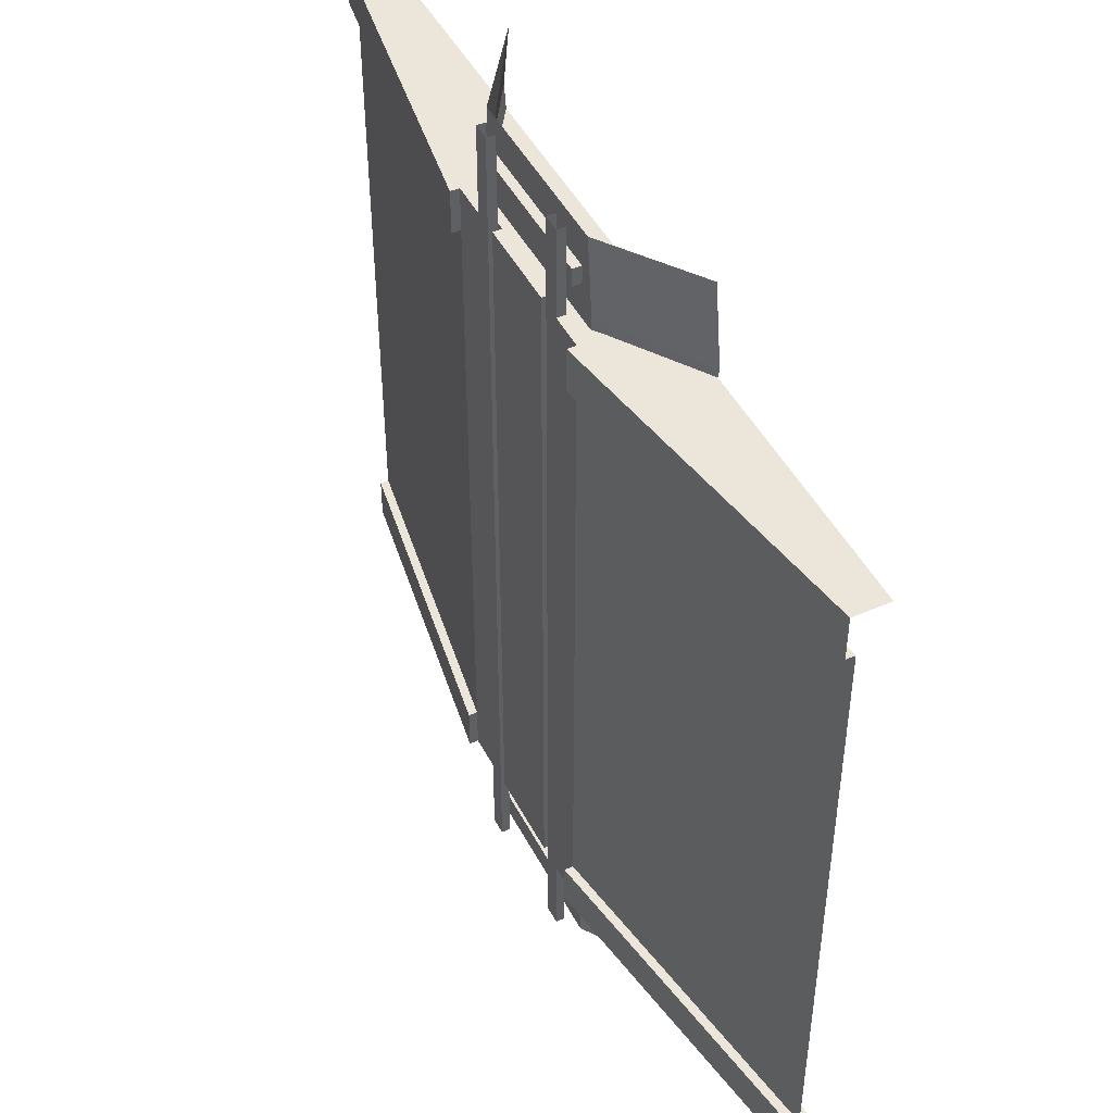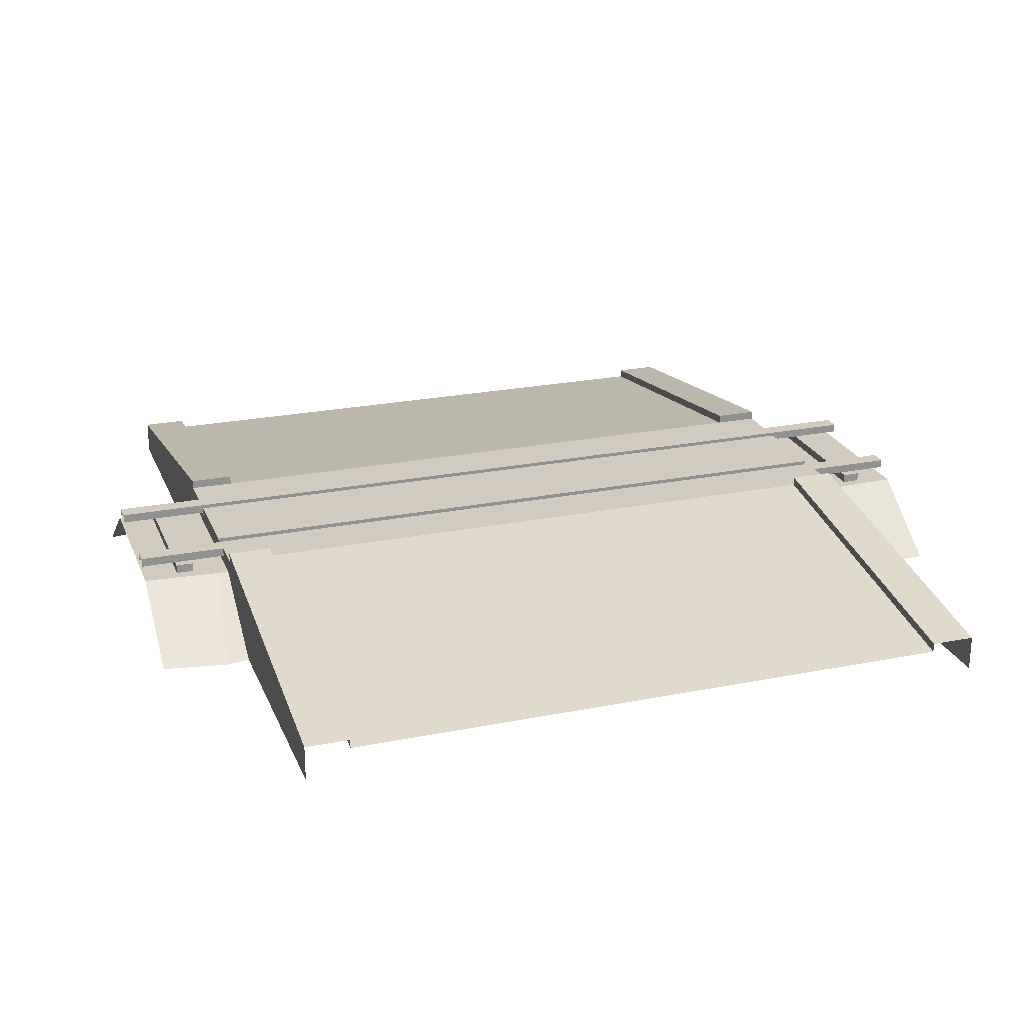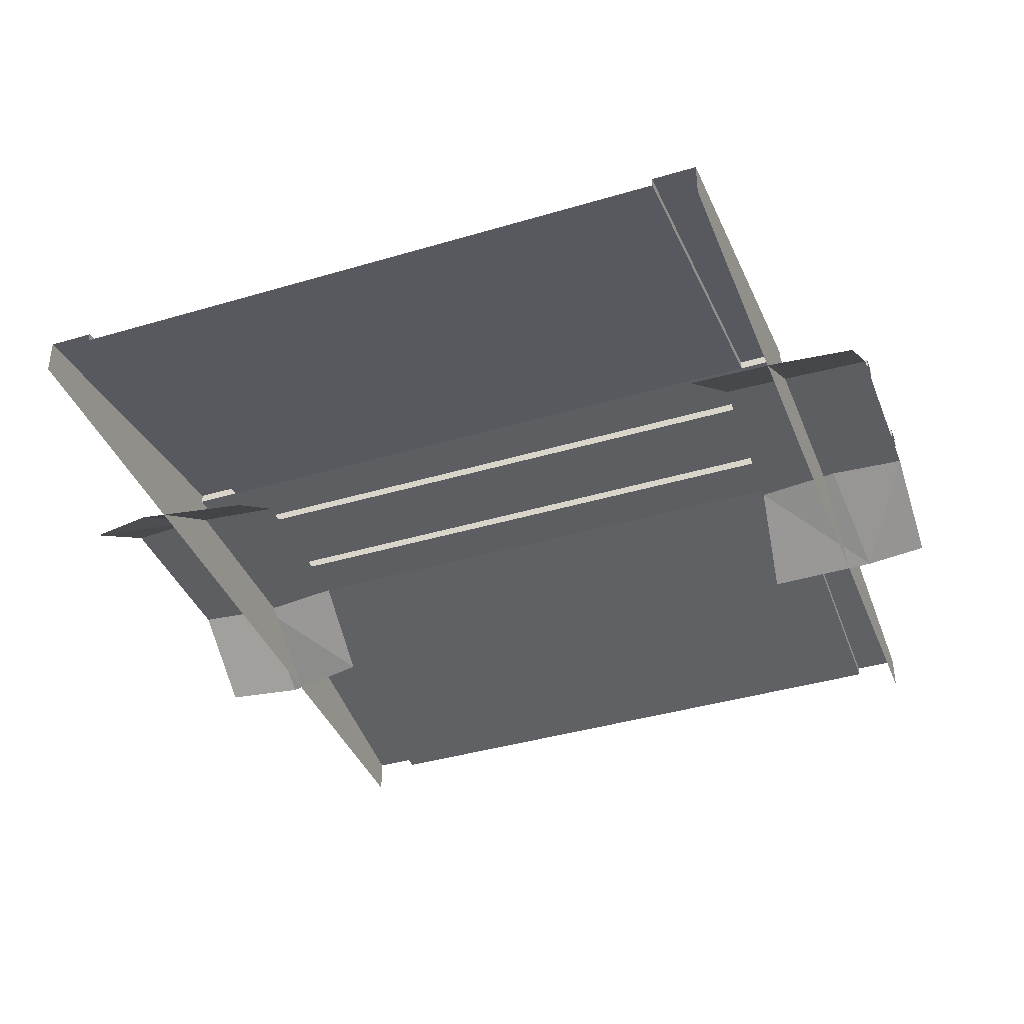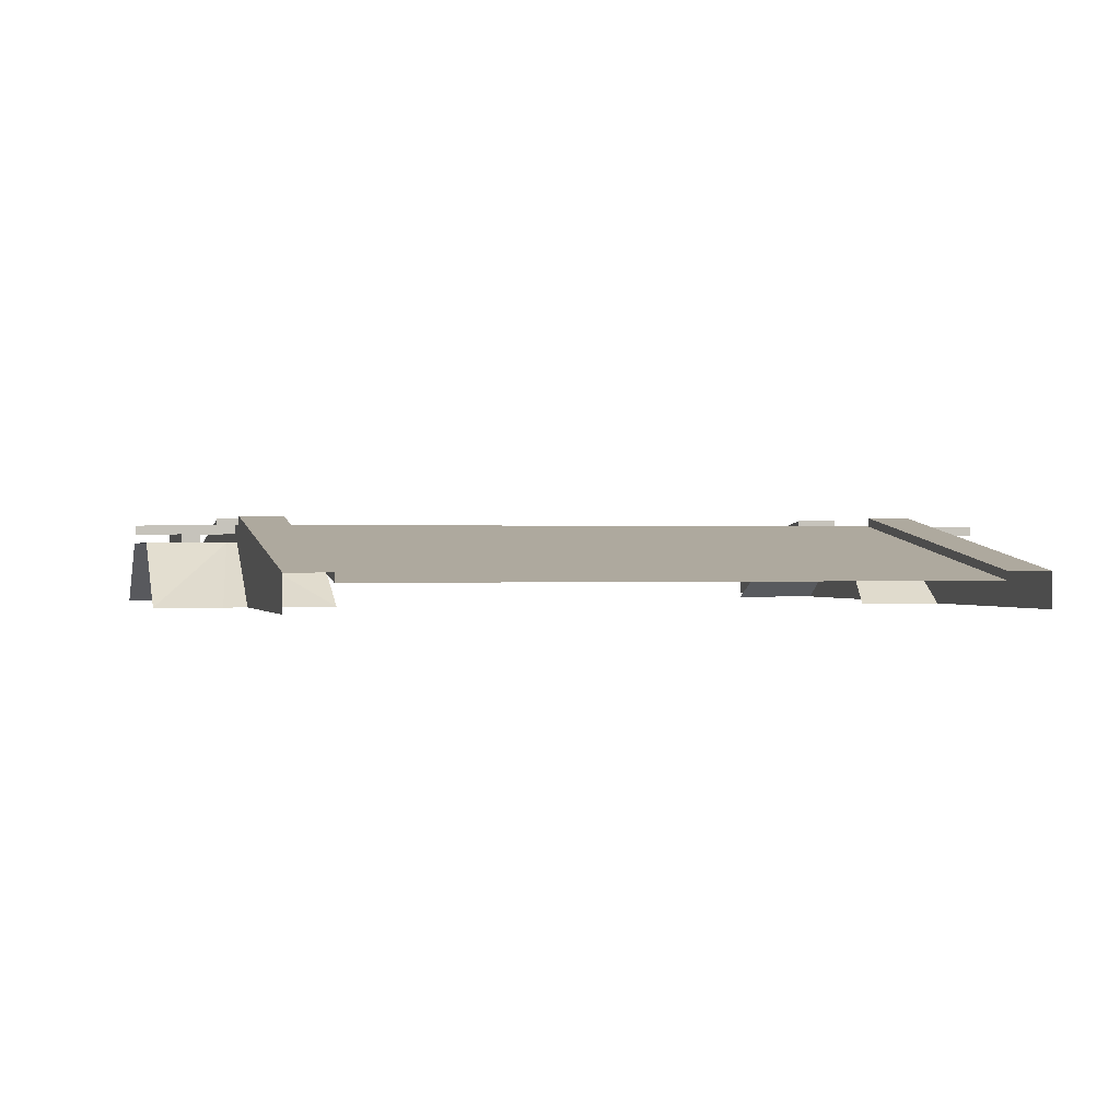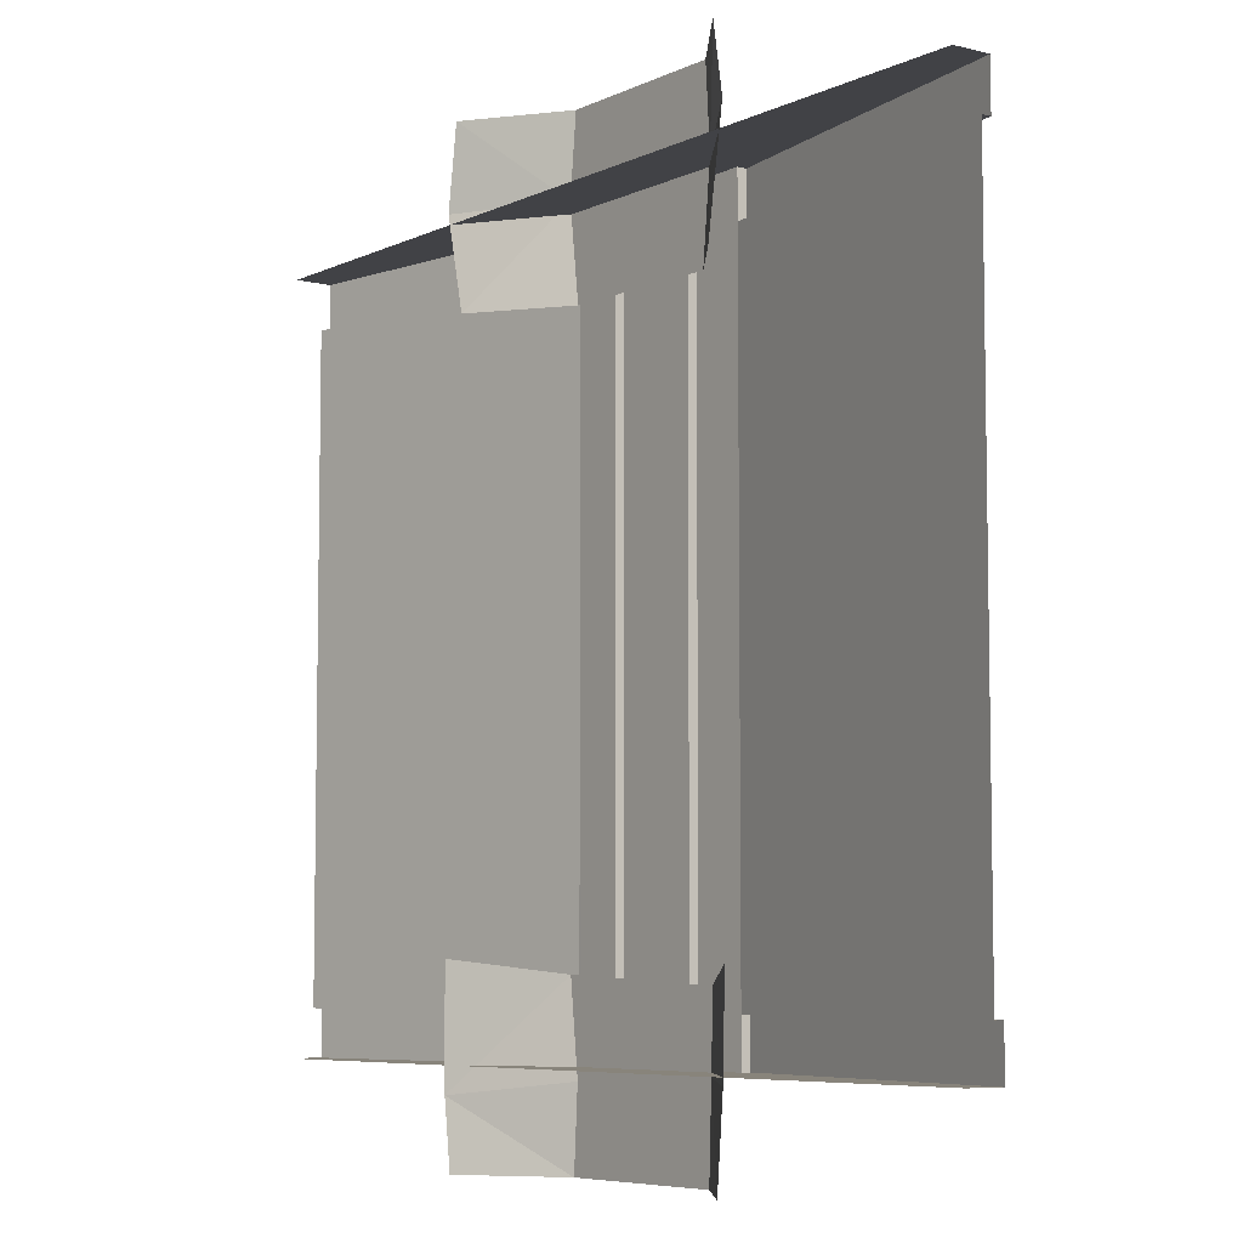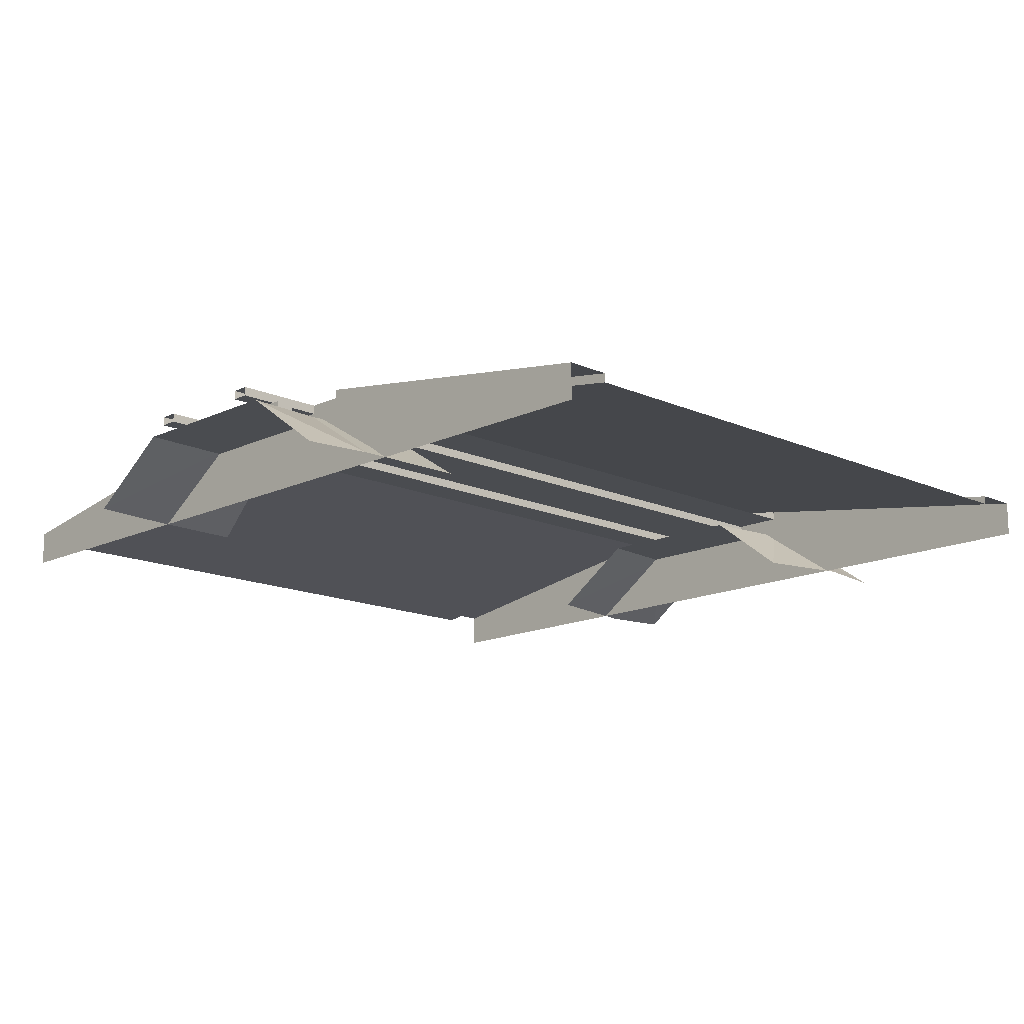
<metadata>
{"format":"obj","ext":"obj","renderer":"f3d","projection":"perspective","resolution":1024,"background":"white","views":[{"elev":46.7,"azim":-116.4,"up":"+Z"},{"elev":23.5,"azim":71.4,"up":"+Y"},{"elev":-39.2,"azim":110.4,"up":"+Y"},{"elev":0.2,"azim":75.7,"up":"+Y"},{"elev":-6.6,"azim":53.6,"up":"+Z"},{"elev":-14.8,"azim":-134.1,"up":"+Y"}]}
</metadata>
<code>
o street_rail_Cube.016
v -0.2 -0.02 0.5
v -0.1 0.05 0.5
v -0.2 -0.02 -0.5
v -0.1 0.05 -0.5
v 0.2 -0.02 0.5
v 0.1 0.05 0.5
v 0.2 -0.02 -0.5
v 0.1 0.05 -0.5
v -0.08 0.06 0.5
v -0.08 0.07 0.5
v -0.08 0.06 0.4
v -0.08 0.07 0.4
v -0.06 0.06 0.5
v -0.06 0.07 0.5
v -0.06 0.06 0.4
v -0.06 0.07 0.4
v 0.06 0.06 0.5
v 0.06 0.07 0.5
v 0.06 0.06 0.4
v 0.06 0.07 0.4
v 0.08 0.06 0.5
v 0.08 0.07 0.5
v 0.08 0.06 0.4
v 0.08 0.07 0.4
v -0.09 0.06 0.46
v 0.09 0.06 0.46
v 0.09 0.05 0.46
v -0.09 0.05 0.46
v -0.09 0.06 0.44
v 0.09 0.06 0.44
v 0.09 0.05 0.44
v -0.09 0.05 0.44
v -0.09 0.06 -0.44
v 0.09 0.06 -0.44
v 0.09 0.05 -0.44
v -0.09 0.05 -0.44
v -0.09 0.06 -0.46
v 0.09 0.06 -0.46
v 0.09 0.05 -0.46
v -0.09 0.05 -0.46
v -0.1089 0.05 0.4135
v -0.09596 0.05 0.3101
v -0.1057 0.05 -0.3162
v -0.09474 0.05 -0.4131
v -0.2093 -0.02 -0.4277
v -0.2105 -0.02 -0.3013
v -0.1889 -0.02 0.3094
v -0.2128 -0.02 0.4108
v 0.1036 0.05 -0.4042
v 0.1057 0.05 -0.3259
v 0.09555 0.05 0.3077
v 0.1061 0.05 0.4119
v 0.2126 -0.02 0.4266
v 0.1923 -0.02 0.3014
v 0.2112 -0.02 -0.3056
v 0.2084 -0.02 -0.4077
v -0.5 0.01 -0.35
v 0.5 0.01 -0.35
v -0.5 0.01 0.35
v 0.5 0.01 0.35
v -0.5 0.02 -0.35
v 0.5 0.02 -0.35
v -0.5 0.02 -0.4
v 0.5 0.02 -0.4
v -0.5 -0.02 -0.4
v 0.5 -0.02 -0.4
v -0.5 0.02 0.35
v 0.5 0.02 0.35
v -0.5 0.02 0.4
v 0.5 0.02 0.4
v -0.5 -0.02 0.4
v 0.5 -0.02 0.4
v 0.12 0.07 -0.35
v 0.12 0.07 0.35
v -0.12 0.07 0.35
v -0.12 0.08 -0.35
v 0.12 0.08 -0.35
v -0.12 0.08 -0.4
v 0.12 0.08 -0.4
v -0.12 -0.02 -0.4
v 0.12 -0.02 -0.4
v 0.12 0.08 0.35
v -0.12 0.08 0.35
v 0.12 0.08 0.4
v -0.12 0.08 0.4
v 0.12 -0.02 0.4
v -0.12 -0.02 0.4
v -0.08 0.06 -0.4
v -0.08 0.07 -0.4
v -0.08 0.06 -0.5
v -0.08 0.07 -0.5
v -0.06 0.06 -0.4
v -0.06 0.07 -0.4
v -0.06 0.06 -0.5
v -0.06 0.07 -0.5
v 0.06 0.06 -0.4
v 0.06 0.07 -0.4
v 0.06 0.06 -0.5
v 0.06 0.07 -0.5
v 0.08 0.06 -0.4
v 0.08 0.07 -0.4
v 0.08 0.06 -0.5
v 0.08 0.07 -0.5
v 0.12 0.07 -0.01
v 0.12 0.07 0.01
v 0.5 0.01 -0.01
v 0.5 0.01 0.01
v -0.5 0.01 0.01
v -0.5 0.01 -0.01
v -0.12 0.07 0.01
v -0.12 0.07 -0.01
v 0.215 0.055 -0.01
v 0.31 0.04 -0.01
v 0.405 0.025 -0.01
v 0.215 0.055 0.01
v 0.31 0.04 0.01
v 0.405 0.025 0.01
v -0.215 0.055 0.01
v -0.31 0.04 0.01
v -0.405 0.025 0.01
v -0.215 0.055 -0.01
v -0.31 0.04 -0.01
v -0.405 0.025 -0.01
v 0.08 0.07 -0.35
v 0.06 0.07 -0.35
v 0.06 0.06 -0.35
v 0.05 0.06 -0.35
v 0.05 0.07 -0.35
v -0.05 0.07 -0.35
v -0.05 0.06 -0.35
v -0.06 0.06 -0.35
v -0.06 0.07 -0.35
v -0.08 0.07 -0.35
v -0.12 0.07 -0.35
v 0.08 0.07 0.35
v 0.06 0.07 0.35
v 0.06 0.06 0.35
v 0.05 0.06 0.35
v 0.05 0.07 0.35
v -0.05 0.07 0.35
v -0.05 0.06 0.35
v -0.06 0.06 0.35
v -0.06 0.07 0.35
v -0.08 0.07 0.35
v -0.08 -0.02 -0.4
v 0.08 0.07 0.4
v 0.06 0.07 0.4
v 0.06 0.06 0.4
v 0.05 0.06 0.4
v 0.05 0.07 0.4
v -0.05 0.07 0.4
v -0.05 0.06 0.4
v -0.06 0.06 0.4
v -0.06 0.07 0.4
v -0.08 0.07 0.4
v 0.08 -0.02 -0.4
v -0.08 -0.02 0.4
v 0.08 0.07 -0.4
v 0.06 0.07 -0.4
v 0.06 0.06 -0.4
v 0.05 0.06 -0.4
v 0.05 0.07 -0.4
v -0.05 0.07 -0.4
v -0.05 0.06 -0.4
v -0.06 0.06 -0.4
v -0.06 0.07 -0.4
v -0.08 0.07 -0.4
v 0.08 -0.02 0.4
v 0.12 0.07 -0.4
v -0.12 0.07 -0.4
v -0.12 0.07 0.4
v 0.12 0.07 0.4
f 4 3 45
f 52 6 5
f 8 4 44
f 10 12 11 9
f 16 14 13 15
f 9 11 15 13
f 14 16 12 10
f 18 20 19 17
f 24 22 21 23
f 17 19 23 21
f 22 24 20 18
f 26 25 28 27
f 30 31 32 29
f 26 30 29 25
f 25 29 32 28
f 27 31 30 26
f 34 33 36 35
f 38 39 40 37
f 34 38 37 33
f 33 37 40 36
f 35 39 38 34
f 52 41 2
f 52 51 42
f 50 49 44
f 49 56 7
f 50 55 56
f 52 53 54
f 41 48 1
f 41 42 47
f 43 44 45
f 44 4 45
f 53 52 5
f 49 8 44
f 6 52 2
f 41 52 42
f 43 50 44
f 8 49 7
f 49 50 56
f 51 52 54
f 2 41 1
f 48 41 47
f 46 43 45
f 73 58 62 77
f 77 62 64 79
f 79 64 66 81 169
f 75 59 67 83
f 83 67 69 85
f 85 69 71 87 171
f 70 84 172 86 72
f 131 132 143 142
f 68 82 84 70
f 125 126 137 136
f 60 74 82 68
f 127 128 139 138
f 63 78 170 80 65
f 129 130 141 140
f 61 76 78 63
f 124 125 136 135
f 89 91 90 88
f 95 93 92 94
f 88 90 94 92
f 93 95 91 89
f 97 99 98 96
f 103 101 100 102
f 96 98 102 100
f 101 103 99 97
f 105 74 60 107 117 116 115
f 73 104 112 113 114 106 58
f 114 117 107 106
f 75 110 118 119 120 108 59
f 120 123 109 108
f 130 131 142 141
f 128 129 140 139
f 132 133 144 143
f 126 127 138 137
f 143 144 155 154
f 135 136 147 146
f 138 139 150 149
f 141 142 153 152
f 137 138 149 148
f 140 141 152 151
f 142 143 154 153
f 136 137 148 147
f 139 140 151 150
f 125 124 158 159
f 130 129 163 164
f 128 127 161 162
f 126 125 159 160
f 132 131 165 166
f 131 130 164 165
f 129 128 162 163
f 133 132 166 167
f 127 126 160 161
f 157 155 87
f 79 169 73 77
f 171 87 155
f 133 134 111 110 75 144
f 57 134 76 61
f 111 134 57 109 123 122 121
f 144 75 171 155
f 74 135 146 172
f 134 133 167 170
f 124 73 169 158
f 85 171 75 83
f 76 134 170 78
f 82 74 172 84
f 86 172 146
f 168 86 146
f 81 158 169
f 158 81 156
f 170 167 80
f 167 145 80
f 163 162 161 164
f 159 158 160
f 166 165 167
f 167 165 145
f 158 156 160
f 160 156 161
f 165 164 145
f 164 161 156 145
f 154 155 153
f 147 148 146
f 146 148 168
f 155 157 153
f 151 152 149 150
f 148 149 168
f 153 157 152
f 152 157 168 149
f 73 124 135 74 105 104
f 110 111 121 118
f 118 121 122 119
f 119 122 123 120
f 104 105 115 112
f 112 115 116 113
f 113 116 117 114

</code>
